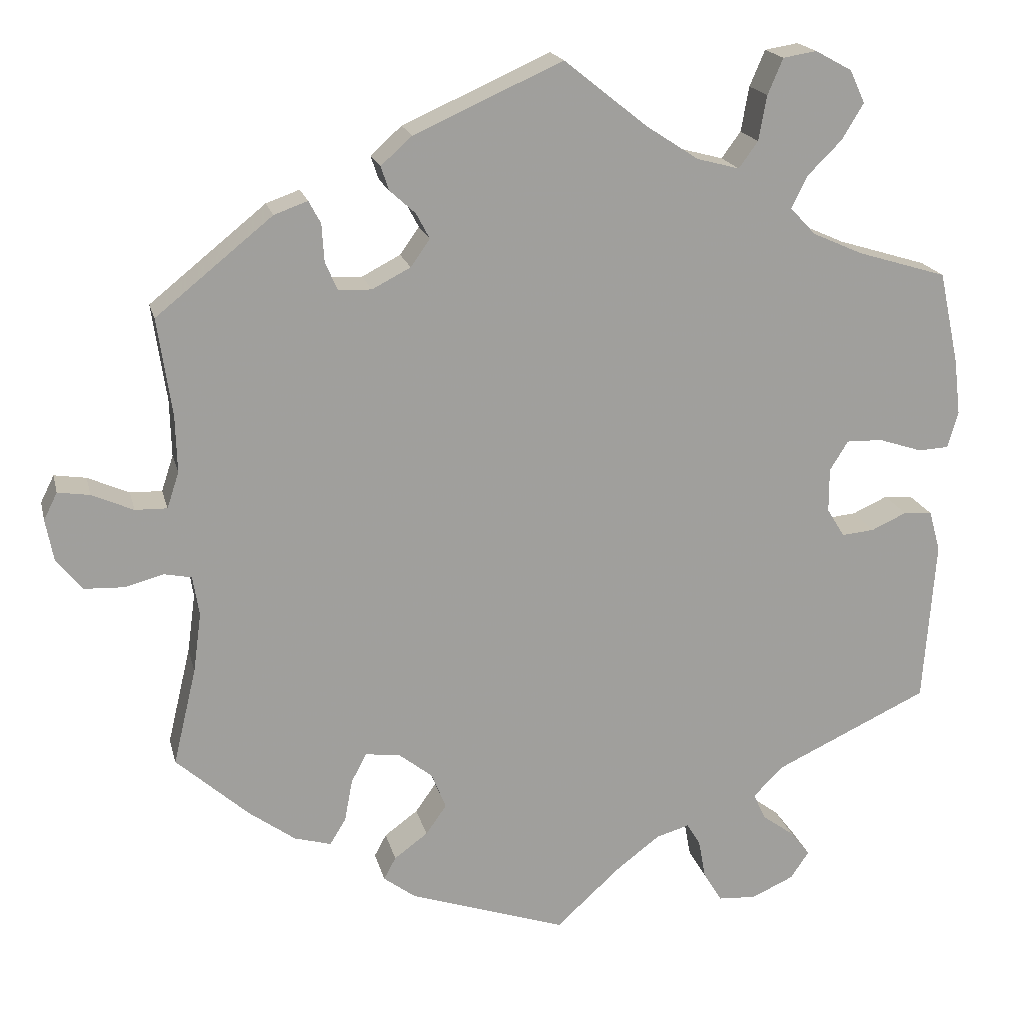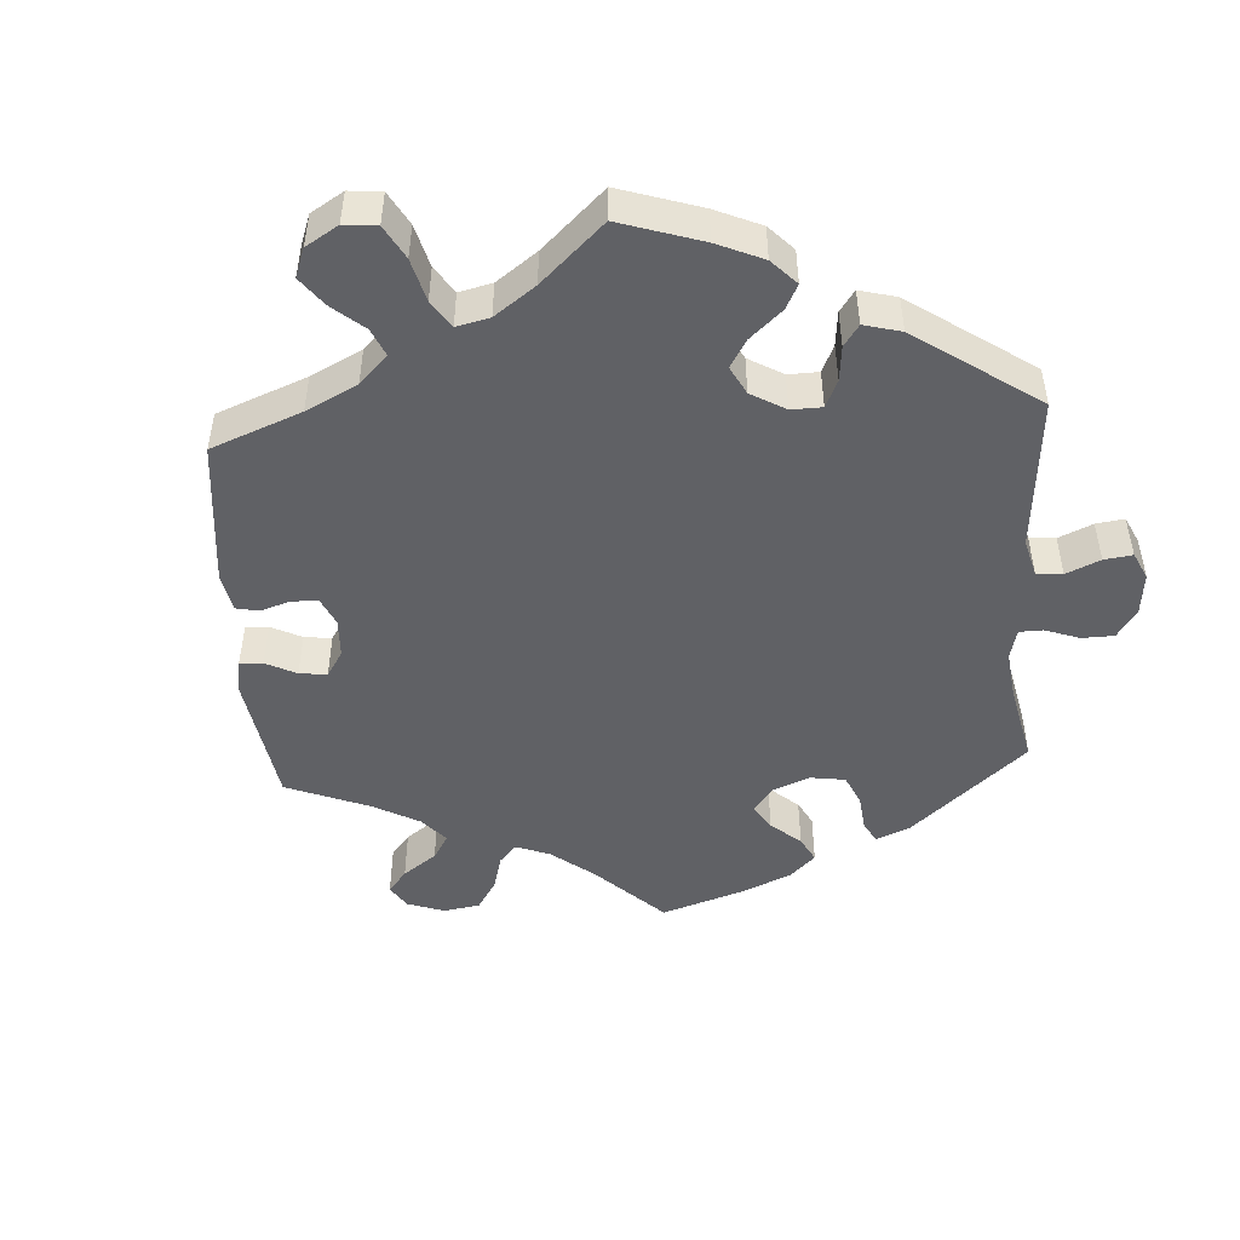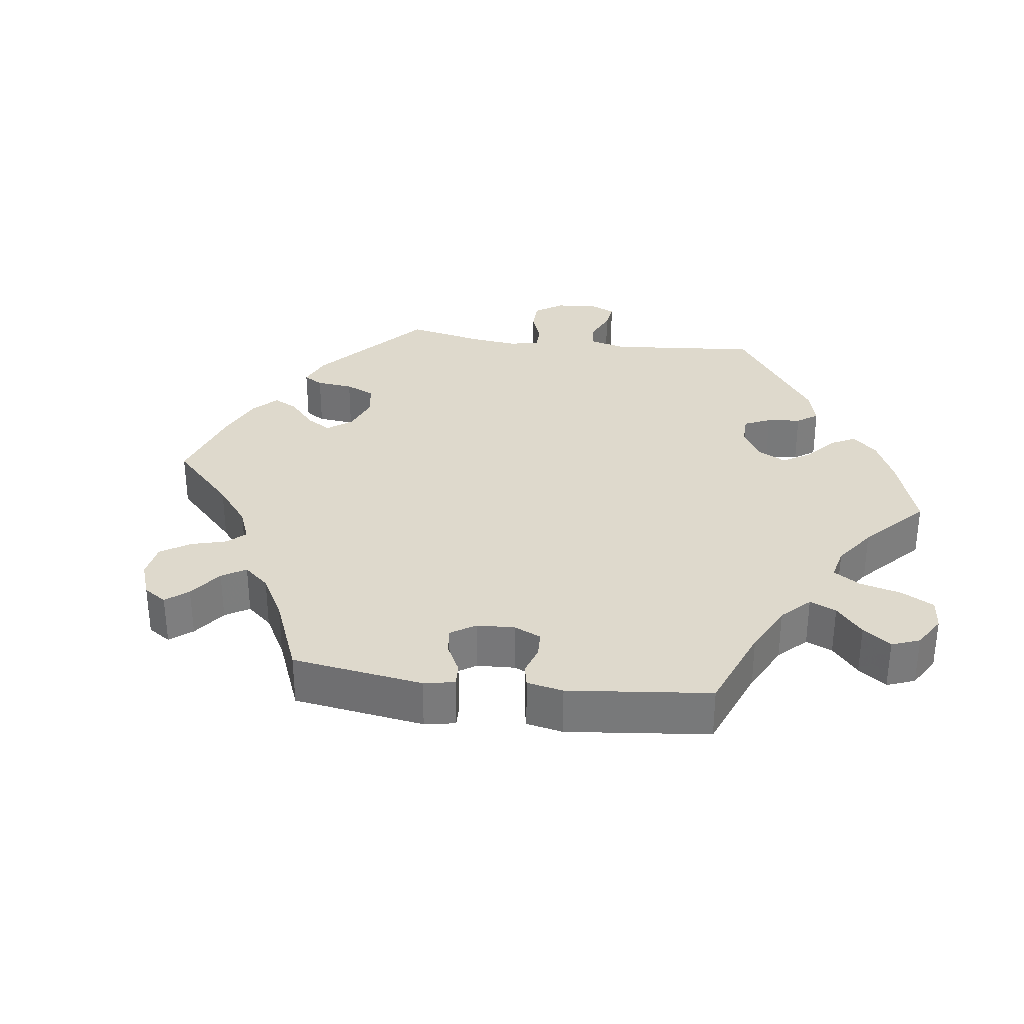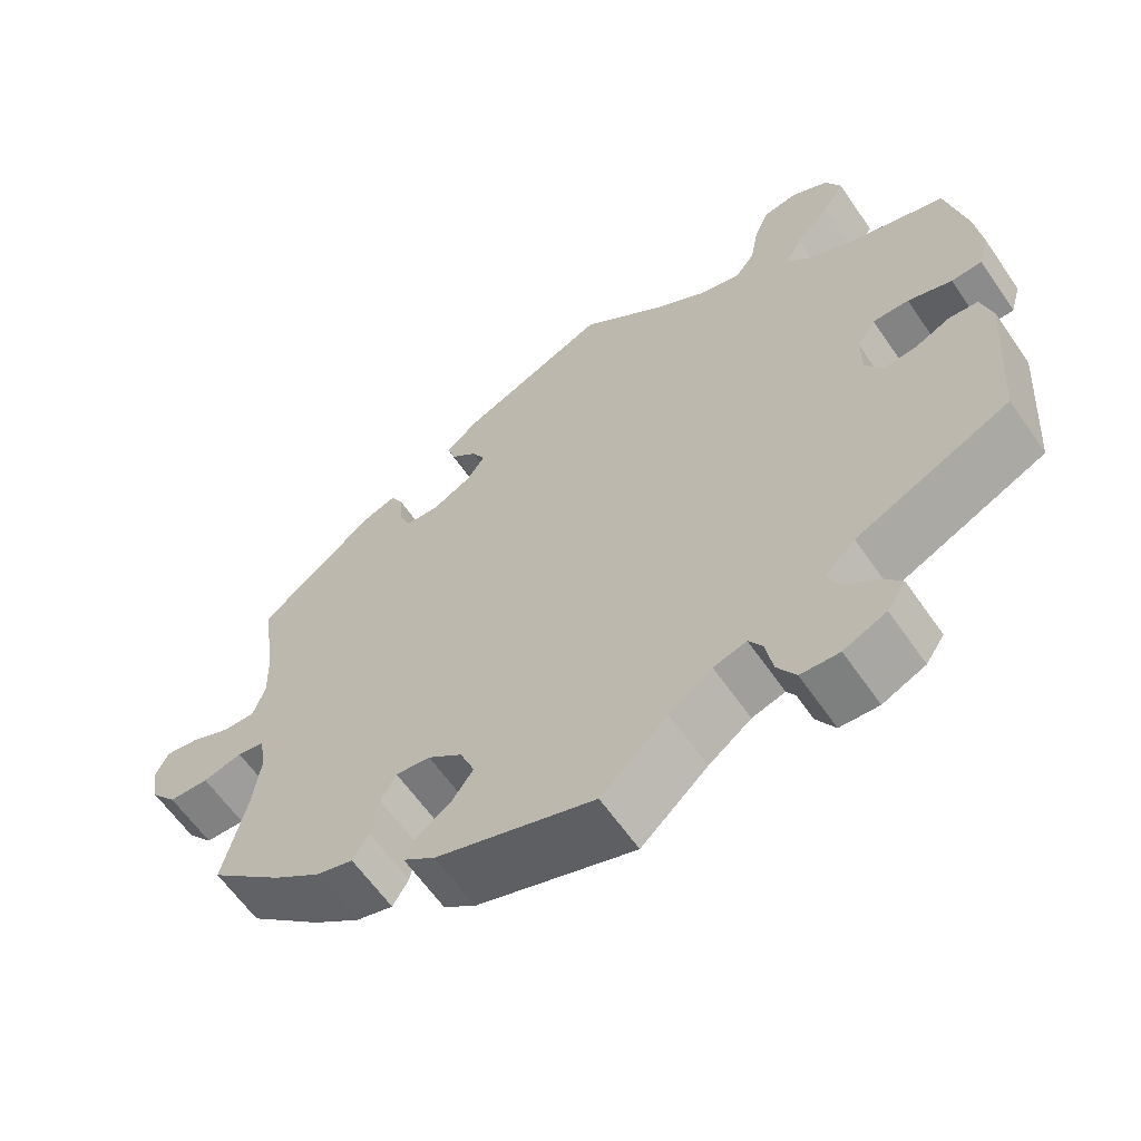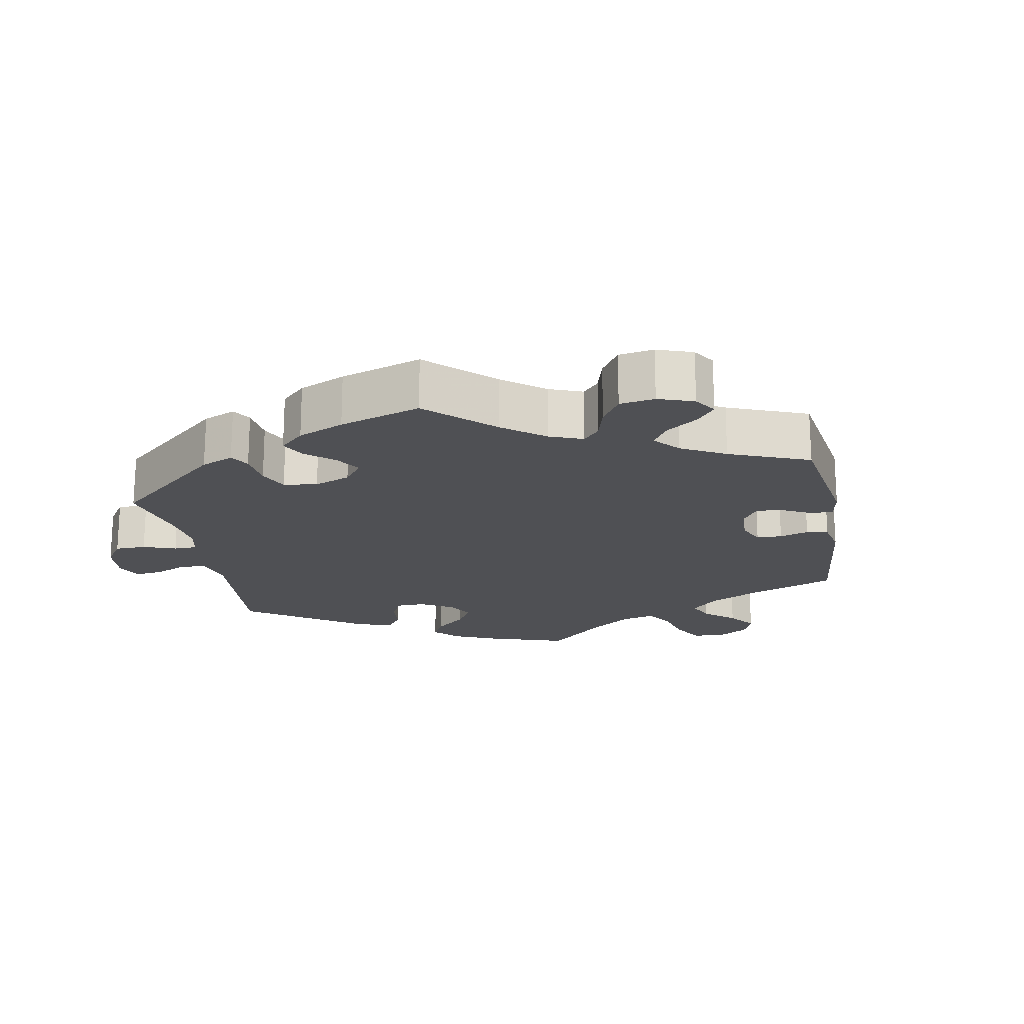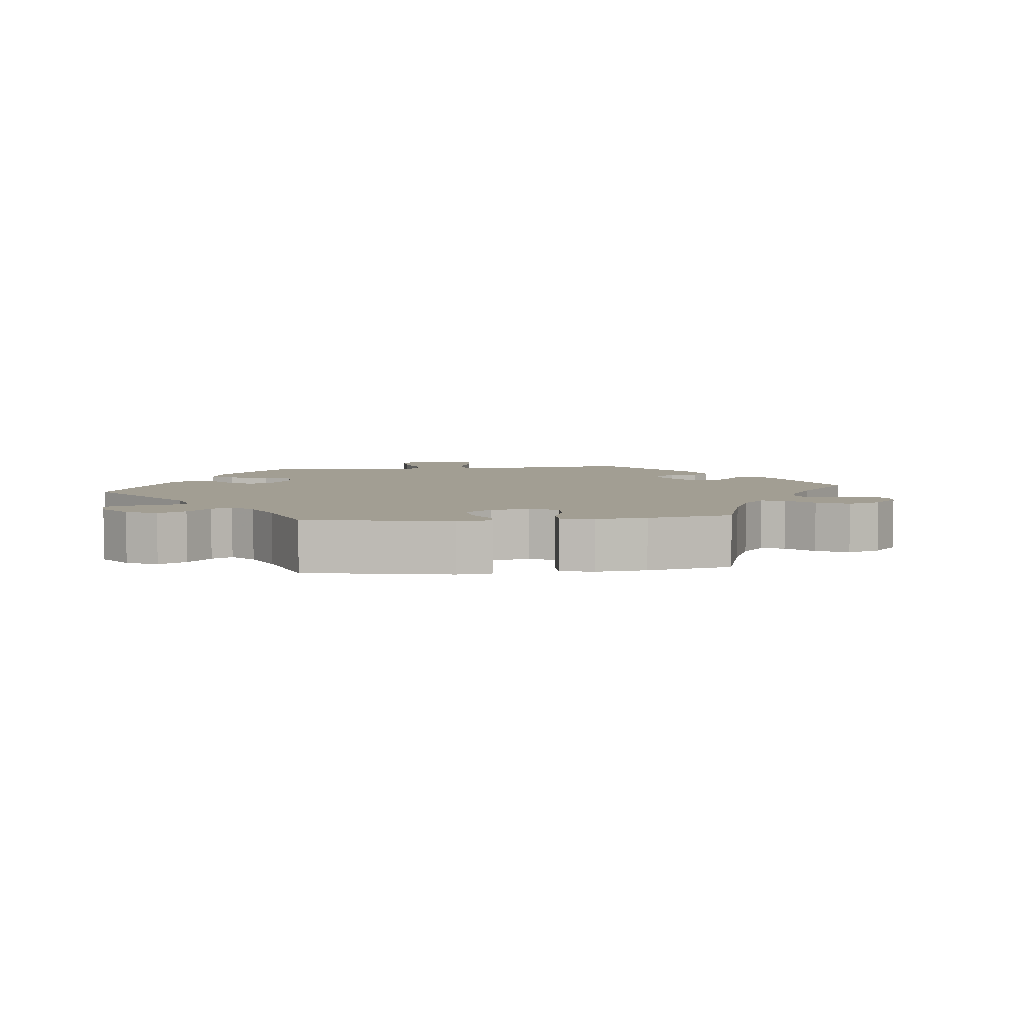
<metadata>
{"format":"obj","ext":"obj","renderer":"f3d","projection":"perspective","resolution":1024,"background":"white","views":[{"elev":18.6,"azim":-13.0,"up":"+Z"},{"elev":-48.1,"azim":63.8,"up":"+Y"},{"elev":32.1,"azim":-22.5,"up":"+Y"},{"elev":-62.0,"azim":34.6,"up":"+Z"},{"elev":-19.2,"azim":-109.6,"up":"+Y"},{"elev":5.1,"azim":-156.8,"up":"+Y"}]}
</metadata>
<code>
v -0.472 0.07 -0.166
v -0.462 0.07 -0.092
v -0.47 0.07 -0.042
v -0.504 0.07 -0.035
v -0.553 0.07 -0.048
v -0.603 0.07 -0.046
v -0.635 0.07 -0.007
v -0.645 0.07 0.046
v -0.628 0.07 0.08
v -0.588 0.07 0.074
v -0.536 0.07 0.051
v -0.496 0.07 0.05
v -0.481 0.07 0.095
v -0.483 0.07 0.167
v -0.501 0.07 0.289
v -0.355 0.07 0.407
v -0.313 0.07 0.422
v -0.298 0.07 0.394
v -0.295 0.07 0.347
v -0.28 0.07 0.312
v -0.238 0.07 0.31
v -0.19 0.07 0.335
v -0.166 0.07 0.369
v -0.183 0.07 0.401
v -0.215 0.07 0.43
v -0.225 0.07 0.46
v -0.186 0.07 0.495
v 0 0.07 0.578
v 0.104 0.07 0.495
v 0.17 0.07 0.452
v 0.223 0.07 0.438
v 0.247 0.07 0.471
v 0.257 0.07 0.527
v 0.276 0.07 0.572
v 0.318 0.07 0.579
v 0.364 0.07 0.554
v 0.383 0.07 0.513
v 0.356 0.07 0.468
v 0.313 0.07 0.425
v 0.293 0.07 0.385
v 0.325 0.07 0.351
v 0.388 0.07 0.323
v 0.5 0.07 0.289
v 0.525 0.07 0.173
v 0.533 0.07 0.104
v 0.52 0.07 0.058
v 0.482 0.07 0.056
v 0.427 0.07 0.074
v 0.382 0.07 0.075
v 0.359 0.07 0.038
v 0.359 0.07 -0.017
v 0.381 0.07 -0.053
v 0.422 0.07 -0.049
v 0.466 0.07 -0.029
v 0.502 0.07 -0.032
v 0.516 0.07 -0.083
v 0.501 0.07 -0.288
v 0.309 0.07 -0.378
v 0.271 0.07 -0.416
v 0.286 0.07 -0.449
v 0.327 0.07 -0.479
v 0.351 0.07 -0.51
v 0.328 0.07 -0.544
v 0.275 0.07 -0.568
v 0.227 0.07 -0.565
v 0.204 0.07 -0.527
v 0.195 0.07 -0.478
v 0.178 0.07 -0.45
v 0.137 0.07 -0.462
v 0.084 0.07 -0.502
v 0.001 0.07 -0.578
v -0.196 0.07 -0.512
v -0.236 0.07 -0.482
v -0.221 0.07 -0.454
v -0.179 0.07 -0.423
v -0.153 0.07 -0.386
v -0.171 0.07 -0.341
v -0.214 0.07 -0.307
v -0.257 0.07 -0.302
v -0.276 0.07 -0.338
v -0.286 0.07 -0.391
v -0.306 0.07 -0.424
v -0.352 0.07 -0.411
v -0.41 0.07 -0.369
v -0.501 0.07 -0.288
v -0.472 0 -0.166
v -0.462 0 -0.092
v -0.47 0 -0.042
v -0.504 0 -0.035
v -0.553 0 -0.048
v -0.603 0 -0.046
v -0.635 0 -0.007
v -0.645 0 0.046
v -0.628 0 0.08
v -0.588 0 0.074
v -0.536 0 0.051
v -0.496 0 0.05
v -0.481 0 0.095
v -0.483 0 0.167
v -0.501 0 0.289
v -0.355 0 0.407
v -0.313 0 0.422
v -0.298 0 0.394
v -0.295 0 0.347
v -0.28 0 0.312
v -0.238 0 0.31
v -0.19 0 0.335
v -0.166 0 0.369
v -0.183 0 0.401
v -0.215 0 0.43
v -0.225 0 0.46
v -0.186 0 0.495
v 0 0 0.578
v 0.104 0 0.495
v 0.17 0 0.452
v 0.223 0 0.438
v 0.247 0 0.471
v 0.257 0 0.527
v 0.276 0 0.572
v 0.318 0 0.579
v 0.364 0 0.554
v 0.383 0 0.513
v 0.356 0 0.468
v 0.313 0 0.425
v 0.293 0 0.385
v 0.325 0 0.351
v 0.388 0 0.323
v 0.5 0 0.289
v 0.525 0 0.173
v 0.533 0 0.104
v 0.52 0 0.058
v 0.482 0 0.056
v 0.427 0 0.074
v 0.382 0 0.075
v 0.359 0 0.038
v 0.359 0 -0.017
v 0.381 0 -0.053
v 0.422 0 -0.049
v 0.466 0 -0.029
v 0.502 0 -0.032
v 0.516 0 -0.083
v 0.501 0 -0.288
v 0.309 0 -0.378
v 0.271 0 -0.416
v 0.286 0 -0.449
v 0.327 0 -0.479
v 0.351 0 -0.51
v 0.328 0 -0.544
v 0.275 0 -0.568
v 0.227 0 -0.565
v 0.204 0 -0.527
v 0.195 0 -0.478
v 0.178 0 -0.45
v 0.137 0 -0.462
v 0.084 0 -0.502
v 0.001 0 -0.578
v -0.196 0 -0.512
v -0.236 0 -0.482
v -0.221 0 -0.454
v -0.179 0 -0.423
v -0.153 0 -0.386
v -0.171 0 -0.341
v -0.214 0 -0.307
v -0.257 0 -0.302
v -0.276 0 -0.338
v -0.286 0 -0.391
v -0.306 0 -0.424
v -0.352 0 -0.411
v -0.41 0 -0.369
v -0.501 0 -0.288
f 84 85 1
f 83 84 1 2
f 80 81 82 83
f 79 80 83 2
f 78 79 2 3
f 77 78 3
f 72 73 74 75
f 70 71 72 75
f 69 70 75 76
f 68 69 76 77
f 64 65 66 67
f 64 67 68
f 63 64 68
f 60 61 62 63
f 59 60 63 68
f 58 59 68 77
f 53 54 55 56
f 52 53 56 57
f 51 52 57 58
f 45 46 47 48
f 45 48 49
f 42 43 44 45
f 41 42 45 49
f 40 41 49 50
f 36 37 38 39
f 36 39 40
f 35 36 40
f 32 33 34 35
f 32 35 40
f 31 32 40 50
f 26 27 28 29
f 24 25 26 29
f 23 24 29 30
f 22 23 30 31
f 16 17 18 19
f 14 15 16 19
f 13 14 19 20
f 12 13 20 21
f 8 9 10 11
f 8 11 12
f 7 8 12
f 4 5 6 7
f 3 4 7 12
f 50 51 58 77
f 22 31 50 77
f 21 22 77
f 3 12 21 77
f 86 170 169
f 87 86 169 168
f 168 167 166 165
f 87 168 165 164
f 88 87 164 163
f 88 163 162
f 160 159 158 157
f 160 157 156 155
f 161 160 155 154
f 162 161 154 153
f 152 151 150 149
f 153 152 149
f 153 149 148
f 148 147 146 145
f 153 148 145 144
f 162 153 144 143
f 141 140 139 138
f 142 141 138 137
f 143 142 137 136
f 133 132 131 130
f 134 133 130
f 130 129 128 127
f 134 130 127 126
f 135 134 126 125
f 124 123 122 121
f 125 124 121
f 125 121 120
f 120 119 118 117
f 125 120 117
f 135 125 117 116
f 114 113 112 111
f 114 111 110 109
f 115 114 109 108
f 116 115 108 107
f 104 103 102 101
f 104 101 100 99
f 105 104 99 98
f 106 105 98 97
f 96 95 94 93
f 97 96 93
f 97 93 92
f 92 91 90 89
f 97 92 89 88
f 162 143 136 135
f 162 135 116 107
f 162 107 106
f 162 106 97 88
f 1 86 87 2
f 2 87 88 3
f 3 88 89 4
f 4 89 90 5
f 5 90 91 6
f 6 91 92 7
f 7 92 93 8
f 8 93 94 9
f 9 94 95 10
f 10 95 96 11
f 11 96 97 12
f 12 97 98 13
f 13 98 99 14
f 14 99 100 15
f 15 100 101 16
f 16 101 102 17
f 17 102 103 18
f 18 103 104 19
f 19 104 105 20
f 20 105 106 21
f 21 106 107 22
f 22 107 108 23
f 23 108 109 24
f 24 109 110 25
f 25 110 111 26
f 26 111 112 27
f 27 112 113 28
f 28 113 114 29
f 29 114 115 30
f 30 115 116 31
f 31 116 117 32
f 32 117 118 33
f 33 118 119 34
f 34 119 120 35
f 35 120 121 36
f 36 121 122 37
f 37 122 123 38
f 38 123 124 39
f 39 124 125 40
f 40 125 126 41
f 41 126 127 42
f 42 127 128 43
f 43 128 129 44
f 44 129 130 45
f 45 130 131 46
f 46 131 132 47
f 47 132 133 48
f 48 133 134 49
f 49 134 135 50
f 50 135 136 51
f 51 136 137 52
f 52 137 138 53
f 53 138 139 54
f 54 139 140 55
f 55 140 141 56
f 56 141 142 57
f 57 142 143 58
f 58 143 144 59
f 59 144 145 60
f 60 145 146 61
f 61 146 147 62
f 62 147 148 63
f 63 148 149 64
f 64 149 150 65
f 65 150 151 66
f 66 151 152 67
f 67 152 153 68
f 68 153 154 69
f 69 154 155 70
f 70 155 156 71
f 71 156 157 72
f 72 157 158 73
f 73 158 159 74
f 74 159 160 75
f 75 160 161 76
f 76 161 162 77
f 77 162 163 78
f 78 163 164 79
f 79 164 165 80
f 80 165 166 81
f 81 166 167 82
f 82 167 168 83
f 83 168 169 84
f 84 169 170 85
f 85 170 86 1

</code>
